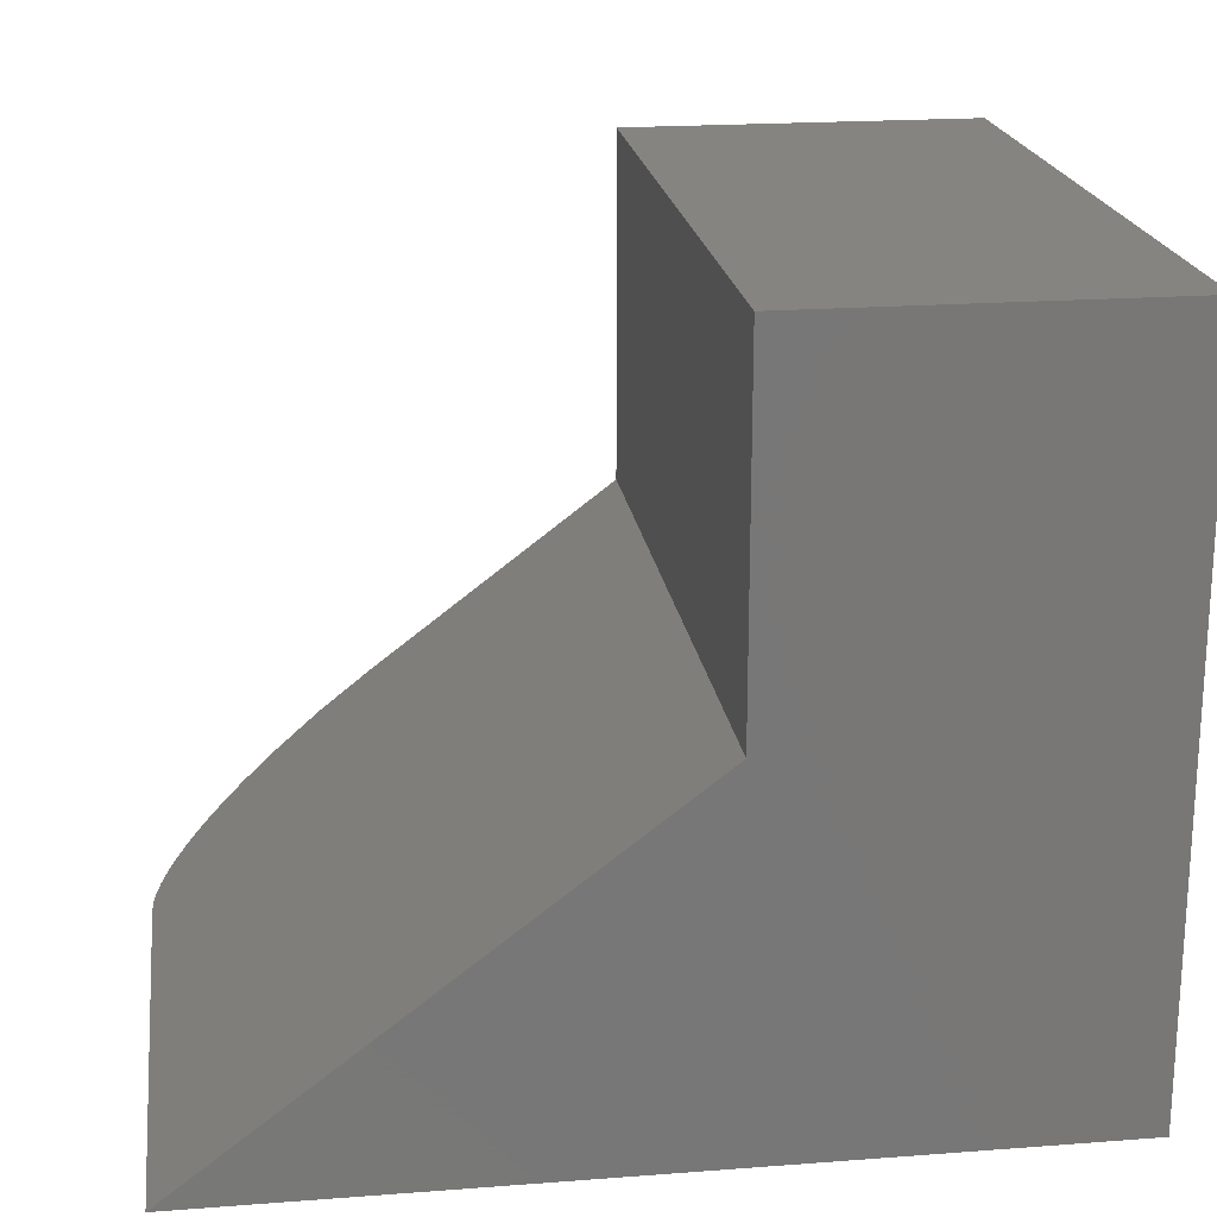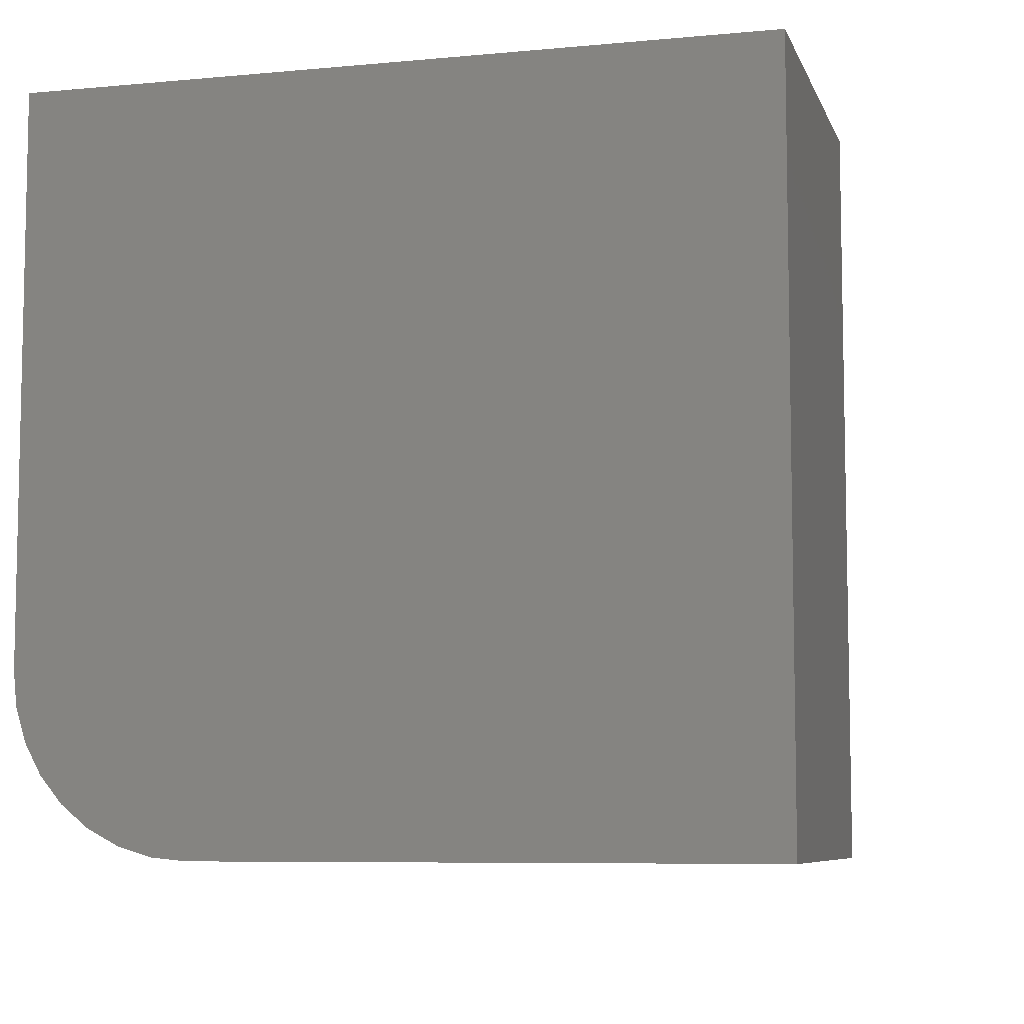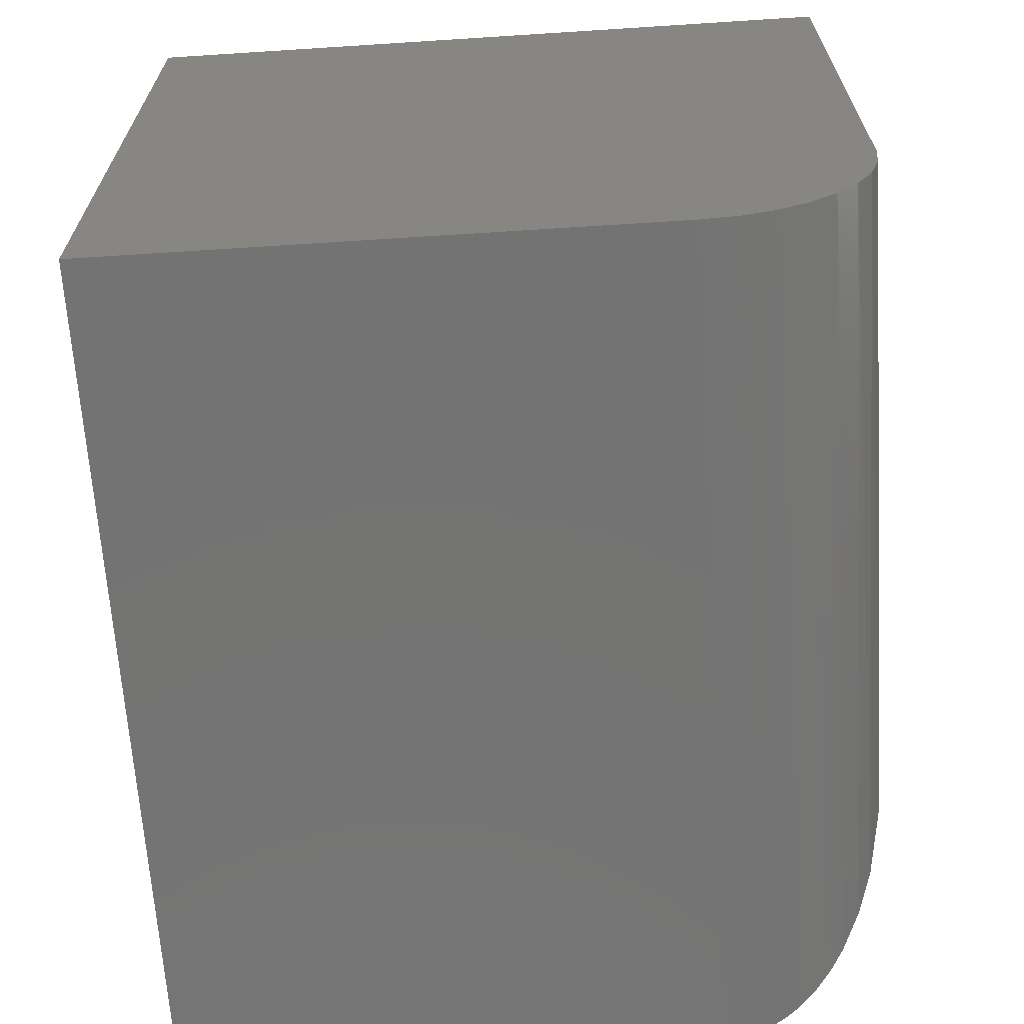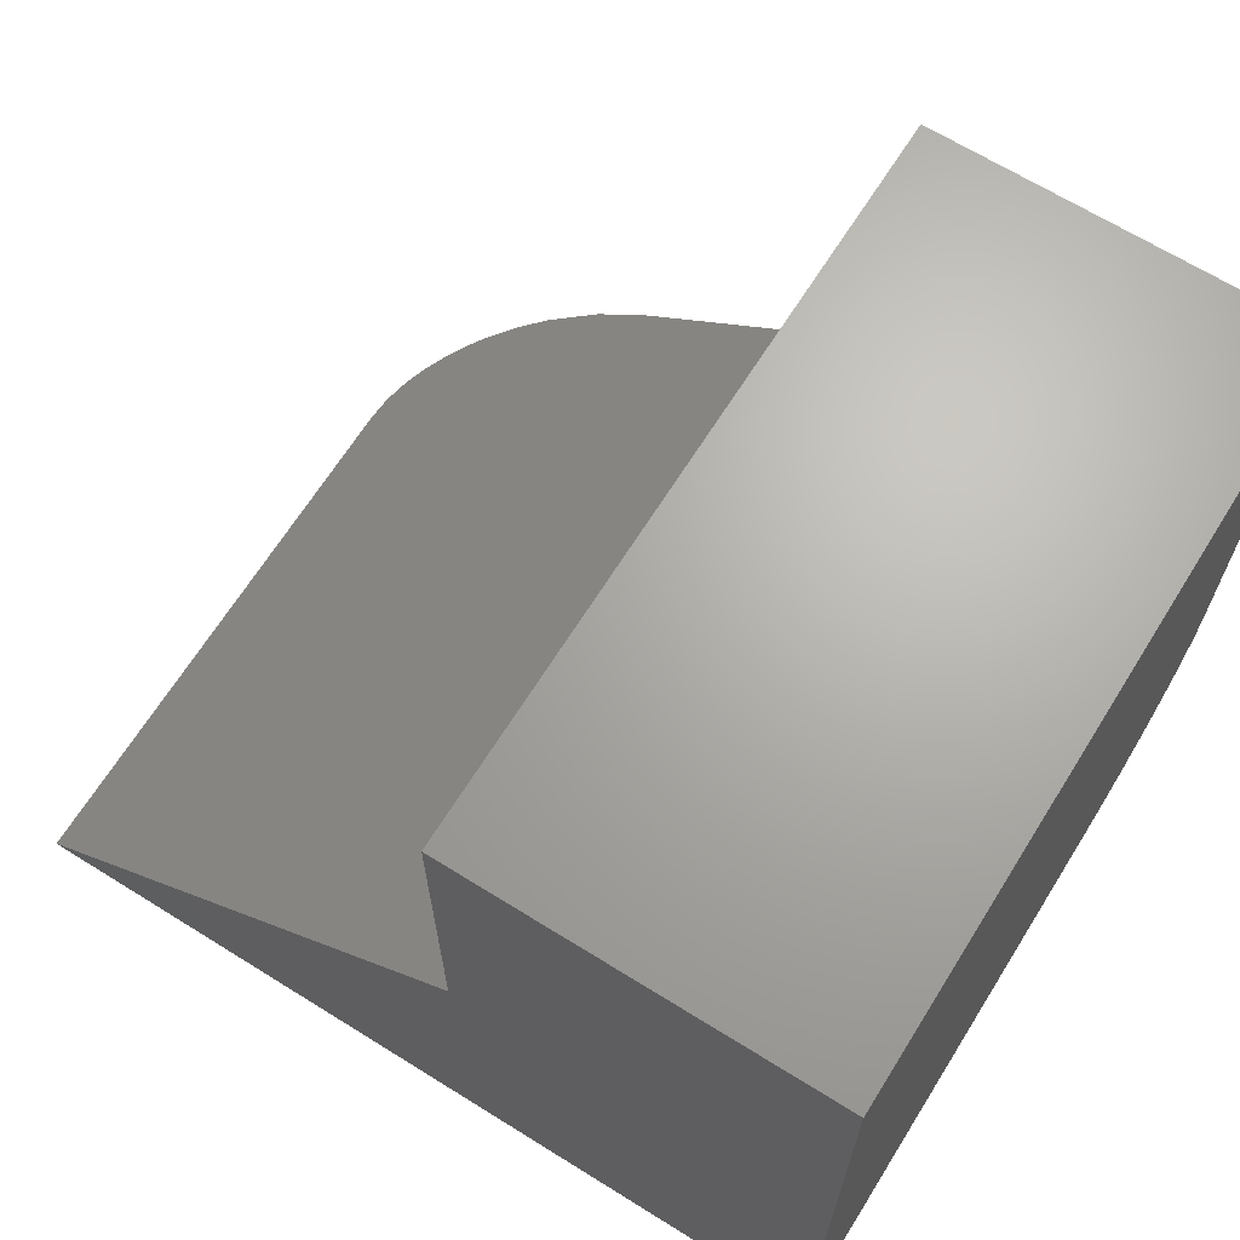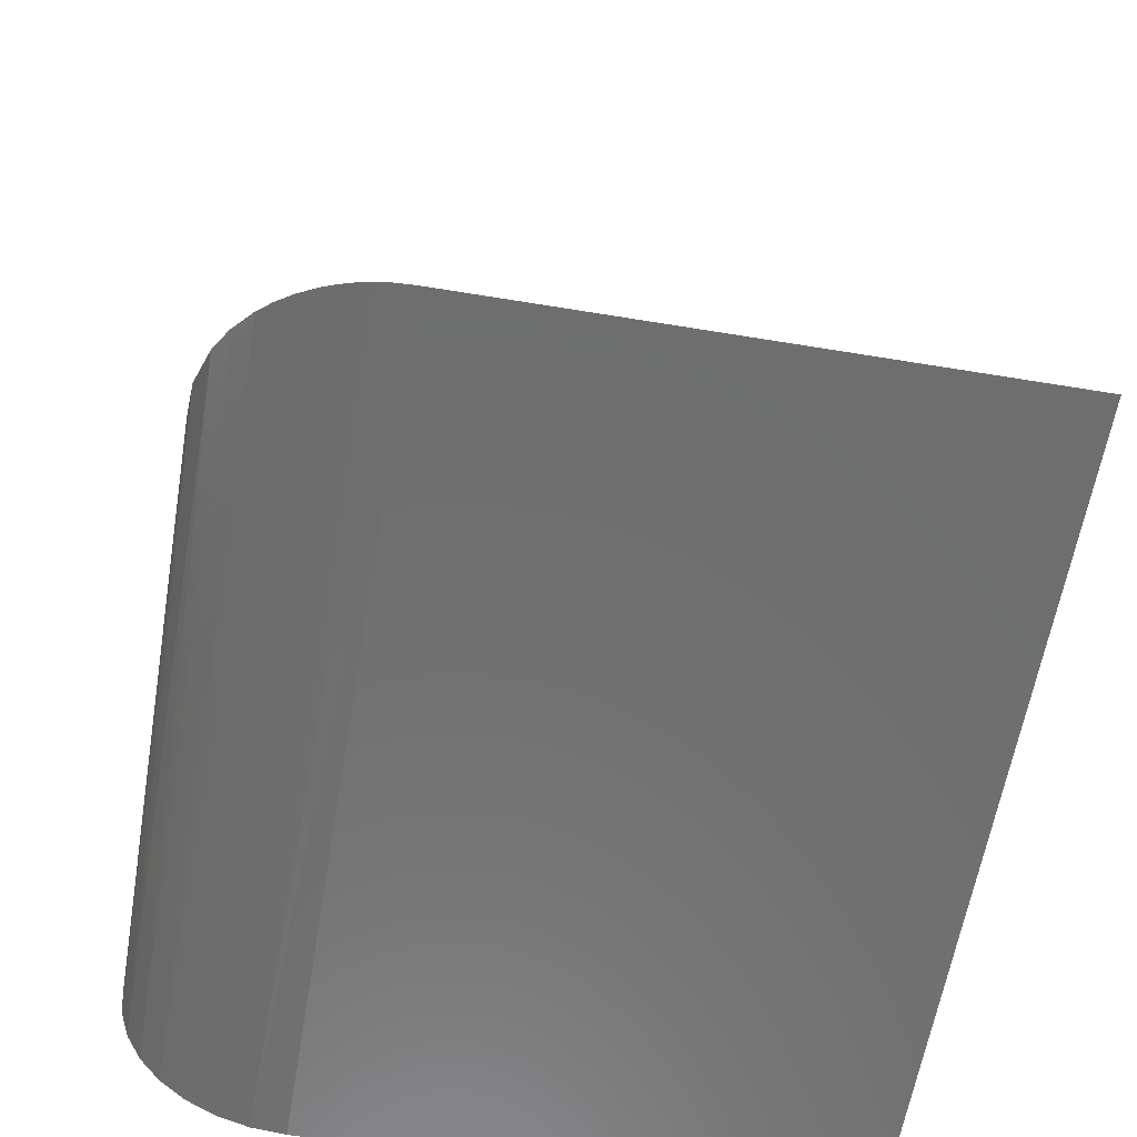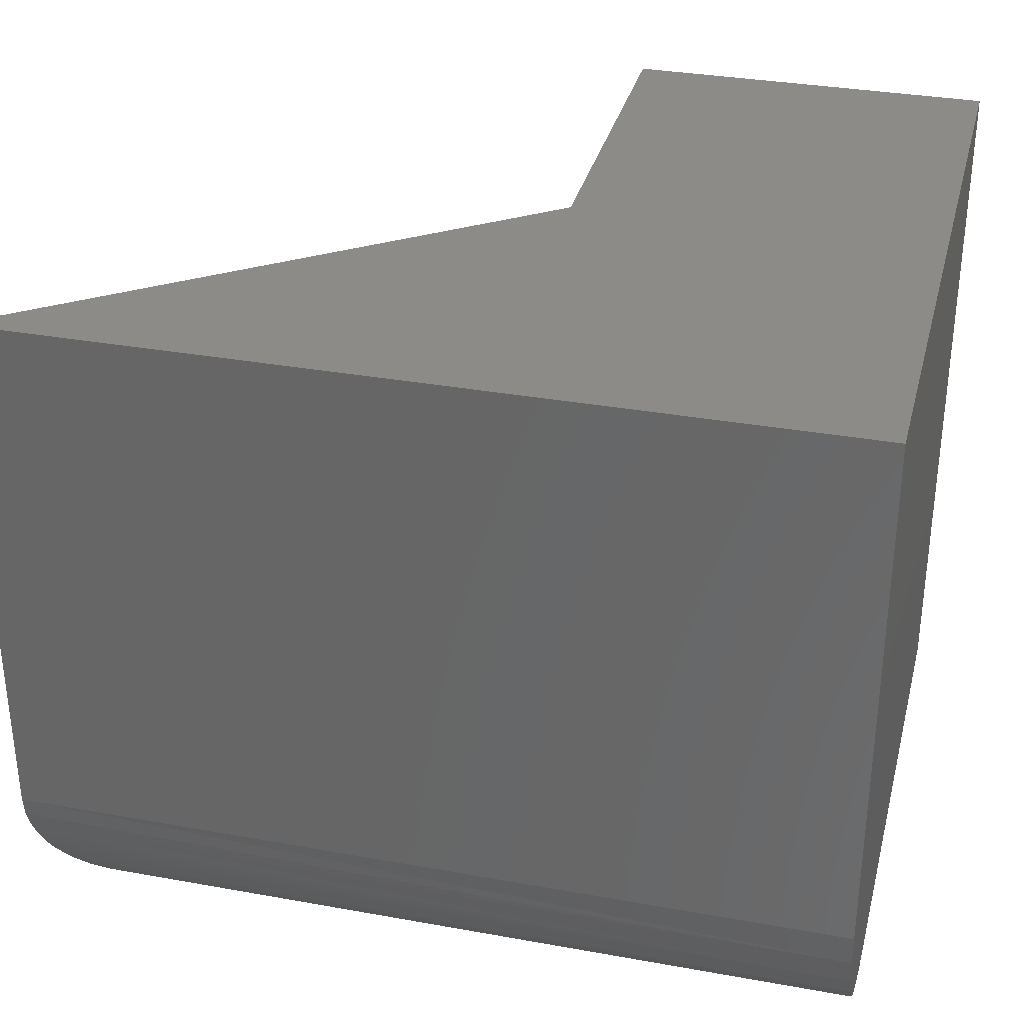
<metadata>
{"format":"stl","ext":"stl","renderer":"f3d","projection":"perspective","resolution":1024,"background":"white","views":[{"elev":20.2,"azim":172.1,"up":"+Z"},{"elev":-7.3,"azim":-74.9,"up":"+Y"},{"elev":-65.8,"azim":-86.3,"up":"+Z"},{"elev":66.6,"azim":-148.0,"up":"+Z"},{"elev":-60.6,"azim":80.4,"up":"+Z"},{"elev":33.0,"azim":-166.0,"up":"+Y"}]}
</metadata>
<code>
# stl→obj: 30 verts, 56 faces
v -0.4533 -0.5859 0.5862
v -0.75 -0.5859 0.5862
v -0.4533 -0.5859 0.2967
v -0.75 -0.5859 0.1406
v -0.2477 -0.5859 0.1406
v -0.75 3.985e-33 0.5862
v -0.75 0 0
v -0.75 -0.4453 0
v -0.75 -0.4727 0.002702
v -0.75 -0.4991 0.0107
v -0.75 -0.5234 0.0237
v -0.75 -0.5447 0.04119
v -0.75 -0.5622 0.0625
v -0.75 -0.5752 0.08681
v -0.75 -0.5832 0.1132
v -0.2047 -0.5821 0.108
v -0.1627 -0.5702 0.07605
v -0.1379 -0.5586 0.05728
v -0.1146 -0.5431 0.03955
v -0.102 -0.5321 0.02997
v -0.09031 -0.5194 0.02112
v -0.08006 -0.5051 0.01333
v -0.07433 -0.4948 0.008983
v -0.06951 -0.4836 0.005323
v -0.06595 -0.4723 0.002616
v -0.0636 -0.4606 0.0008333
v -0.0625 -0.4453 -4.21e-17
v -0.0625 7.633e-17 -4.21e-17
v -0.4533 3.294e-17 0.2967
v -0.4533 3.294e-17 0.5862
f 1 2 3
f 3 2 4
f 3 4 5
f 2 6 7
f 2 7 8
f 2 8 9
f 2 9 10
f 2 10 11
f 2 11 12
f 2 12 13
f 2 13 14
f 2 14 15
f 2 15 4
f 3 5 16
f 3 16 17
f 3 17 18
f 3 18 19
f 3 19 20
f 3 20 21
f 3 21 22
f 3 22 23
f 3 23 24
f 3 24 25
f 3 25 26
f 3 26 27
f 3 27 28
f 3 28 29
f 8 7 27
f 27 7 28
f 5 15 16
f 5 4 15
f 12 19 18
f 12 18 13
f 13 18 17
f 13 17 14
f 14 17 16
f 14 16 15
f 8 27 9
f 9 27 26
f 9 26 25
f 9 25 10
f 10 25 24
f 10 24 23
f 21 11 22
f 22 11 10
f 22 10 23
f 19 12 20
f 20 12 11
f 20 11 21
f 28 7 29
f 29 7 6
f 29 6 30
f 30 6 1
f 1 6 2
f 29 30 3
f 3 30 1

</code>
